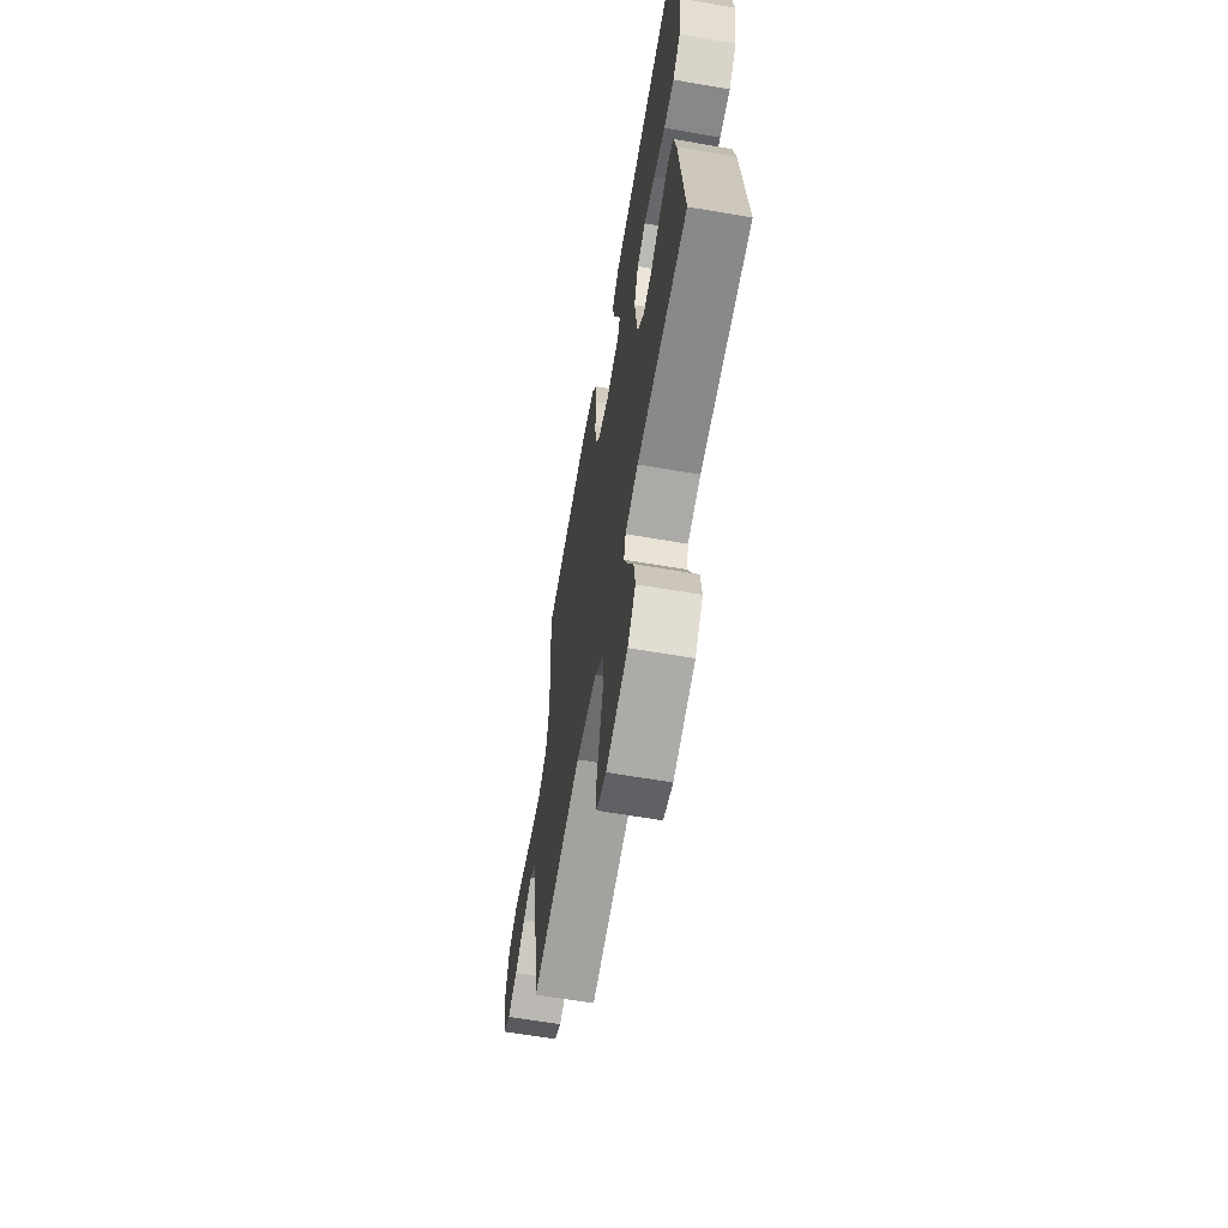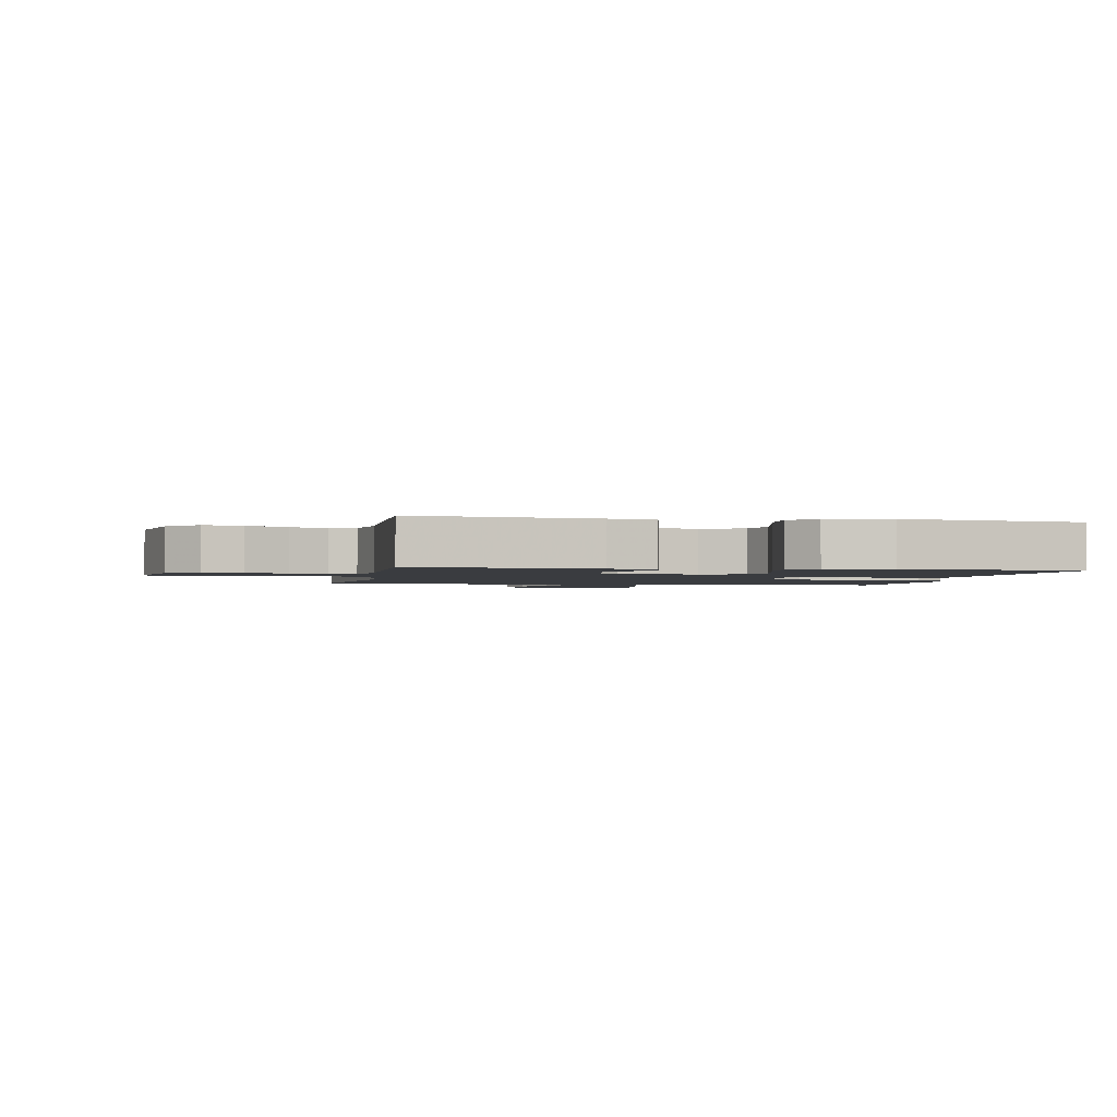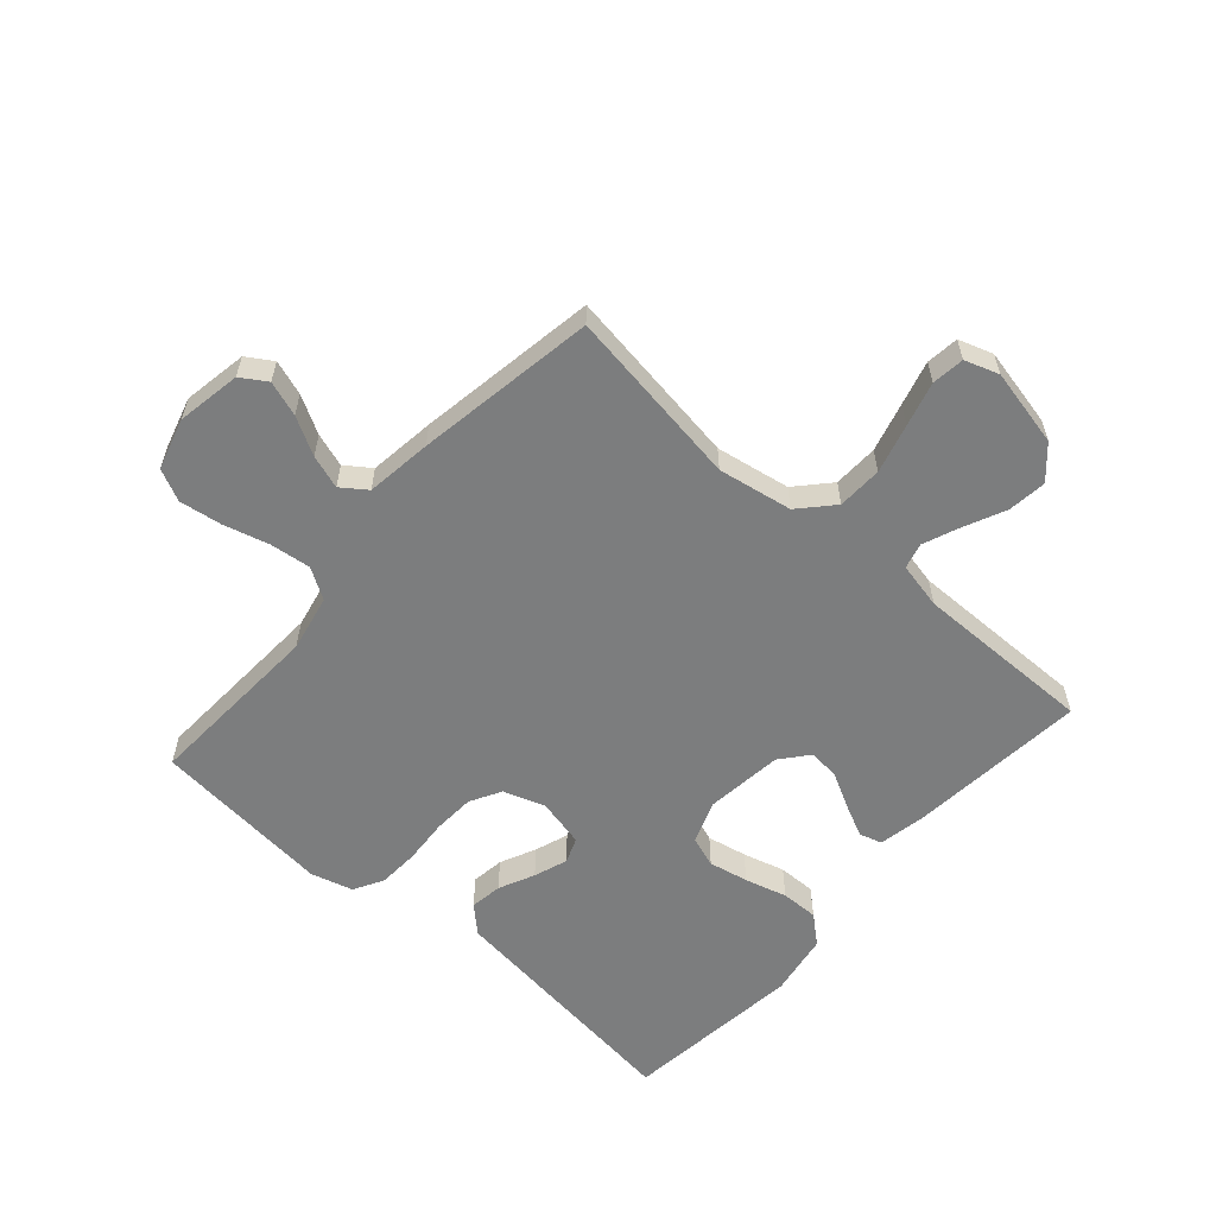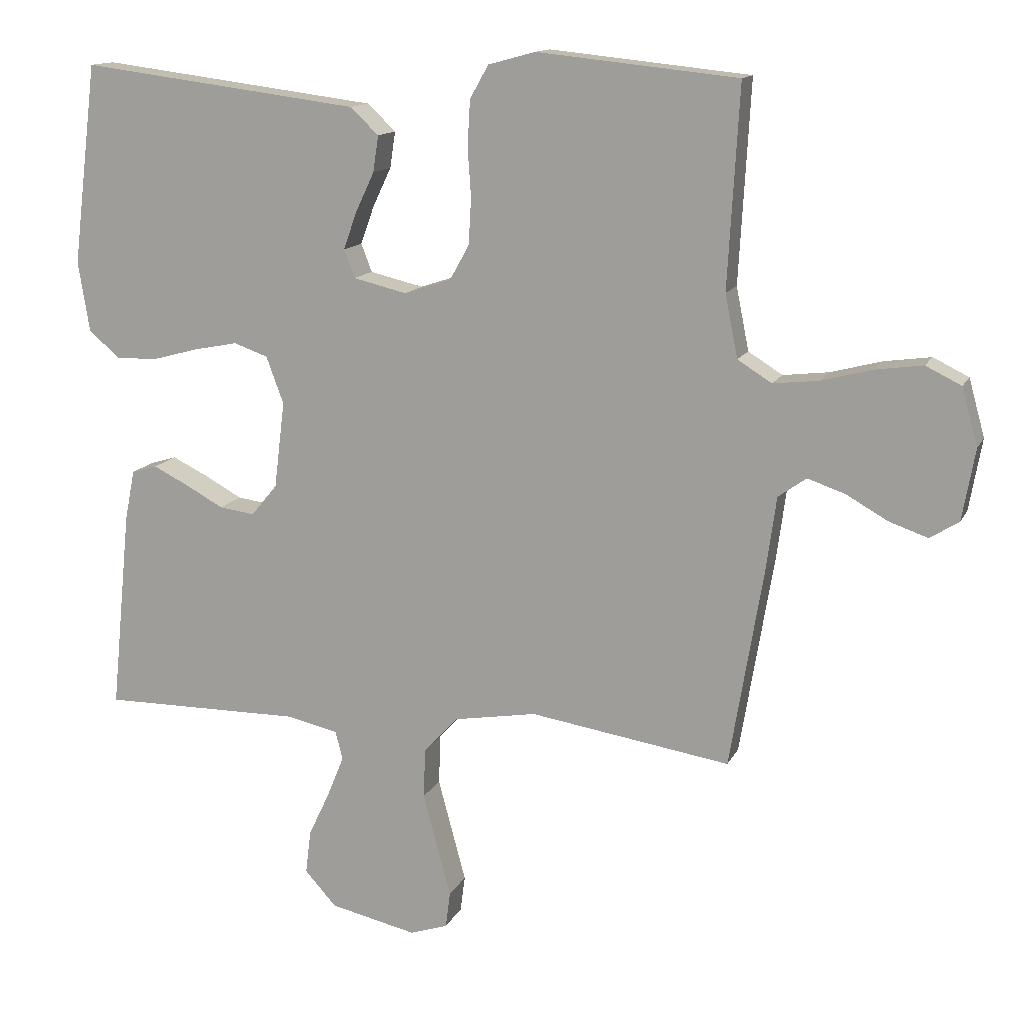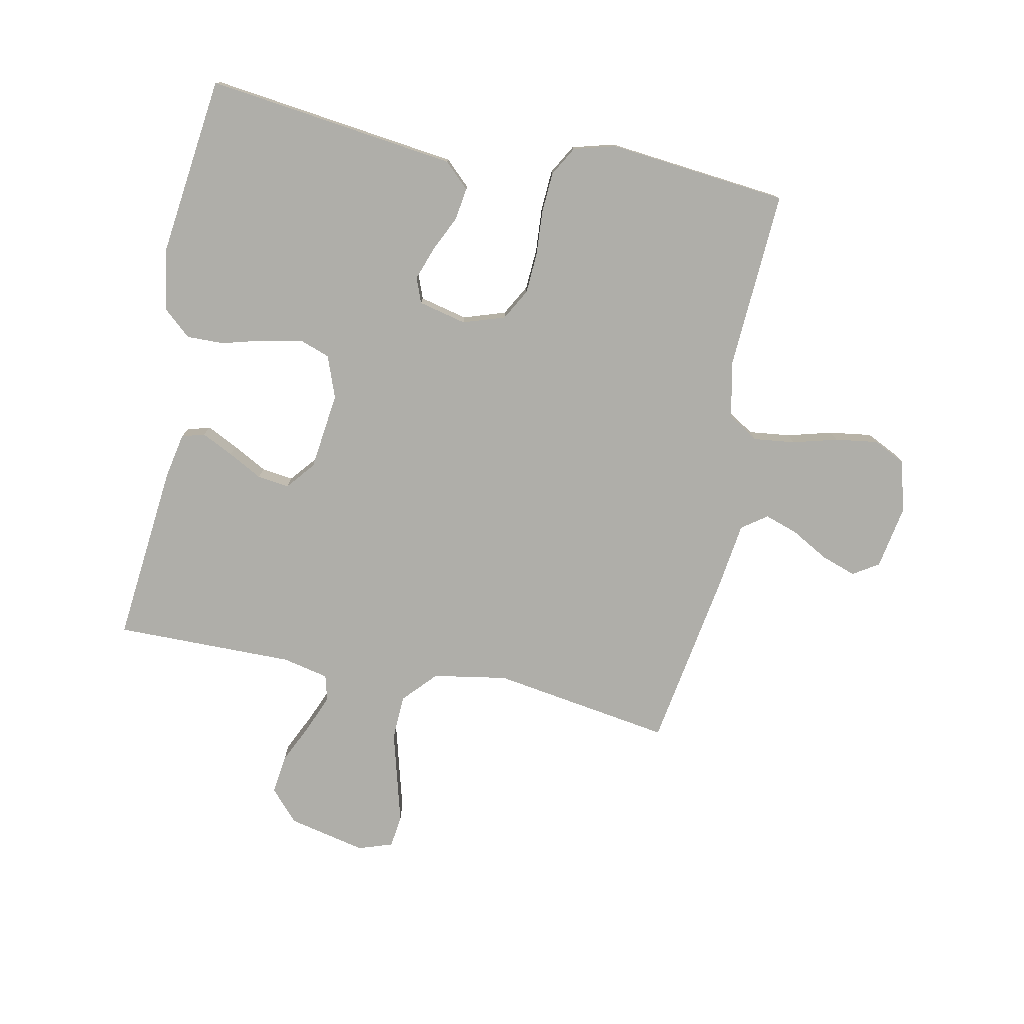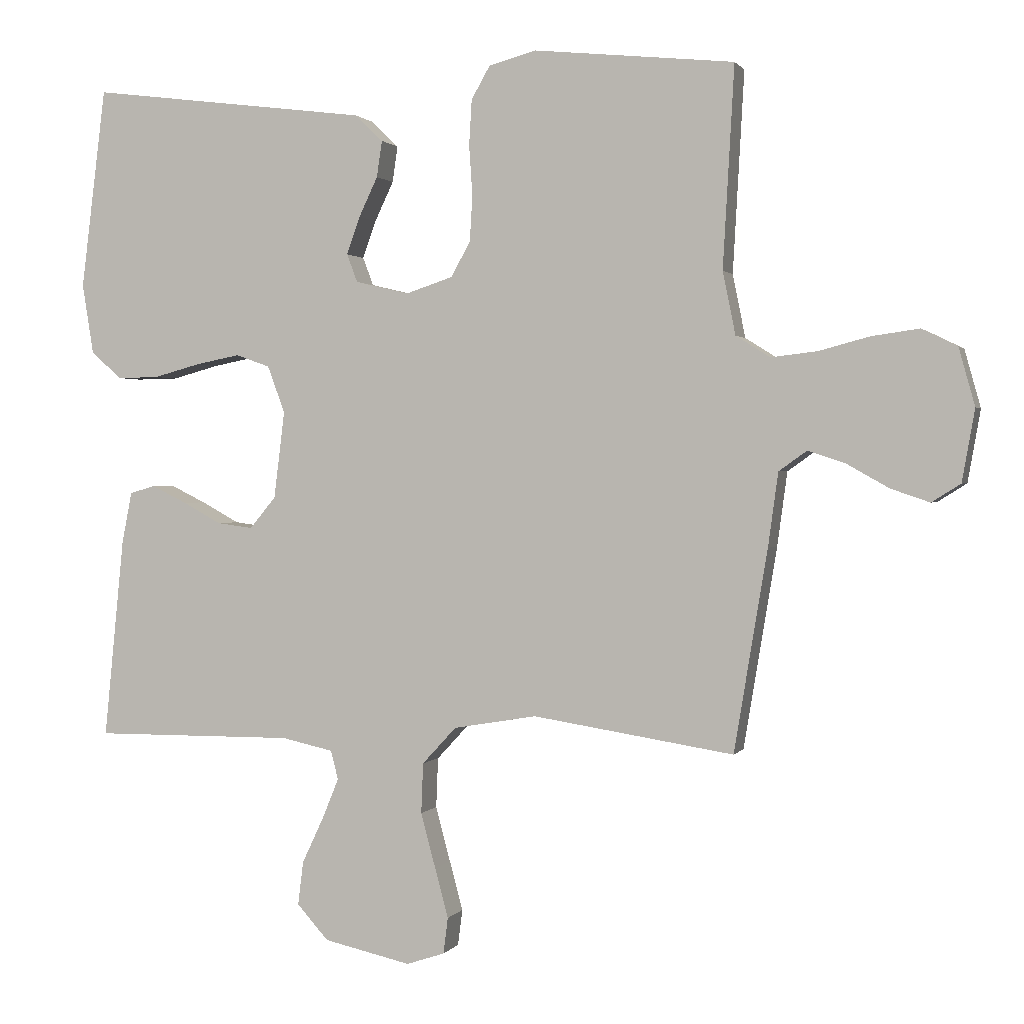
<metadata>
{"format":"obj","ext":"obj","renderer":"f3d","projection":"perspective","resolution":1024,"background":"white","views":[{"elev":-63.6,"azim":-99.8,"up":"+Z"},{"elev":-1.9,"azim":-100.7,"up":"+Y"},{"elev":-59.0,"azim":138.9,"up":"+Y"},{"elev":13.5,"azim":18.1,"up":"+Z"},{"elev":-77.5,"azim":-11.4,"up":"+Y"},{"elev":1.0,"azim":17.0,"up":"+Z"}]}
</metadata>
<code>
v -0.5 0.07 -0.5
v -0.47 0.07 -0.2
v -0.455 0.07 -0.124
v -0.417 0.07 -0.113
v -0.364 0.07 -0.139
v -0.307 0.07 -0.17
v -0.254 0.07 -0.177
v -0.215 0.07 -0.13
v -0.199 0.07 0
v -0.225 0.07 0.07
v -0.276 0.07 0.088
v -0.342 0.07 0.075
v -0.412 0.07 0.056
v -0.474 0.07 0.055
v -0.52 0.07 0.095
v -0.537 0.07 0.2
v -0.5 0.07 0.5
v -0.2 0.07 0.462
v -0.082 0.07 0.447
v -0.04 0.07 0.407
v -0.048 0.07 0.353
v -0.076 0.07 0.294
v -0.096 0.07 0.238
v -0.08 0.07 0.196
v 0 0.07 0.177
v 0.07 0.07 0.2
v 0.099 0.07 0.252
v 0.103 0.07 0.321
v 0.098 0.07 0.395
v 0.102 0.07 0.463
v 0.13 0.07 0.512
v 0.2 0.07 0.531
v 0.5 0.07 0.5
v 0.483 0.07 0.2
v 0.502 0.07 0.106
v 0.553 0.07 0.074
v 0.622 0.07 0.082
v 0.697 0.07 0.102
v 0.768 0.07 0.112
v 0.821 0.07 0.086
v 0.845 0.07 0
v 0.826 0.07 -0.107
v 0.783 0.07 -0.134
v 0.725 0.07 -0.114
v 0.663 0.07 -0.079
v 0.607 0.07 -0.06
v 0.565 0.07 -0.09
v 0.55 0.07 -0.2
v 0.5 0.07 -0.5
v 0.2 0.07 -0.453
v 0.076 0.07 -0.474
v 0.025 0.07 -0.529
v 0.022 0.07 -0.604
v 0.044 0.07 -0.686
v 0.064 0.07 -0.76
v 0.057 0.07 -0.814
v 0 0.07 -0.833
v -0.13 0.07 -0.804
v -0.177 0.07 -0.752
v -0.169 0.07 -0.687
v -0.137 0.07 -0.619
v -0.112 0.07 -0.558
v -0.123 0.07 -0.515
v -0.2 0.07 -0.498
v -0.5 0 -0.5
v -0.47 0 -0.2
v -0.455 0 -0.124
v -0.417 0 -0.113
v -0.364 0 -0.139
v -0.307 0 -0.17
v -0.254 0 -0.177
v -0.215 0 -0.13
v -0.199 0 0
v -0.225 0 0.07
v -0.276 0 0.088
v -0.342 0 0.075
v -0.412 0 0.056
v -0.474 0 0.055
v -0.52 0 0.095
v -0.537 0 0.2
v -0.5 0 0.5
v -0.2 0 0.462
v -0.082 0 0.447
v -0.04 0 0.407
v -0.048 0 0.353
v -0.076 0 0.294
v -0.096 0 0.238
v -0.08 0 0.196
v 0 0 0.177
v 0.07 0 0.2
v 0.099 0 0.252
v 0.103 0 0.321
v 0.098 0 0.395
v 0.102 0 0.463
v 0.13 0 0.512
v 0.2 0 0.531
v 0.5 0 0.5
v 0.483 0 0.2
v 0.502 0 0.106
v 0.553 0 0.074
v 0.622 0 0.082
v 0.697 0 0.102
v 0.768 0 0.112
v 0.821 0 0.086
v 0.845 0 0
v 0.826 0 -0.107
v 0.783 0 -0.134
v 0.725 0 -0.114
v 0.663 0 -0.079
v 0.607 0 -0.06
v 0.565 0 -0.09
v 0.55 0 -0.2
v 0.5 0 -0.5
v 0.2 0 -0.453
v 0.076 0 -0.474
v 0.025 0 -0.529
v 0.022 0 -0.604
v 0.044 0 -0.686
v 0.064 0 -0.76
v 0.057 0 -0.814
v 0 0 -0.833
v -0.13 0 -0.804
v -0.177 0 -0.752
v -0.169 0 -0.687
v -0.137 0 -0.619
v -0.112 0 -0.558
v -0.123 0 -0.515
v -0.2 0 -0.498
f 59 60 61
f 58 59 61
f 57 58 61
f 56 57 61
f 55 56 61
f 54 55 61
f 53 54 61 62
f 52 53 62 63
f 47 48 49 50
f 47 50 51
f 43 44 45
f 42 43 45
f 41 42 45
f 40 41 45
f 39 40 45
f 38 39 45
f 37 38 45
f 36 37 45 46
f 35 36 46 47
f 32 33 34
f 31 32 34
f 30 31 34
f 29 30 34
f 28 29 34
f 27 28 34 35
f 35 47 51
f 27 35 51
f 26 27 51
f 20 21 22
f 19 20 22
f 18 19 22
f 17 18 22
f 16 17 22
f 15 16 22
f 14 15 22
f 13 14 22
f 12 13 22
f 11 12 22 23
f 10 11 23 24
f 4 5 6
f 3 4 6
f 2 3 6
f 1 2 6
f 64 1 6
f 64 6 7
f 52 63 64
f 51 52 64
f 26 51 64
f 25 26 64
f 9 10 24 25
f 8 9 25 64
f 7 8 64
f 125 124 123
f 125 123 122
f 125 122 121
f 125 121 120
f 125 120 119
f 125 119 118
f 126 125 118 117
f 127 126 117 116
f 114 113 112 111
f 115 114 111
f 109 108 107
f 109 107 106
f 109 106 105
f 109 105 104
f 109 104 103
f 109 103 102
f 109 102 101
f 110 109 101 100
f 111 110 100 99
f 98 97 96
f 98 96 95
f 98 95 94
f 98 94 93
f 98 93 92
f 99 98 92 91
f 115 111 99
f 115 99 91
f 115 91 90
f 86 85 84
f 86 84 83
f 86 83 82
f 86 82 81
f 86 81 80
f 86 80 79
f 86 79 78
f 86 78 77
f 86 77 76
f 87 86 76 75
f 88 87 75 74
f 70 69 68
f 70 68 67
f 70 67 66
f 70 66 65
f 70 65 128
f 71 70 128
f 128 127 116
f 128 116 115
f 128 115 90
f 128 90 89
f 89 88 74 73
f 128 89 73 72
f 128 72 71
f 1 65 66 2
f 2 66 67 3
f 3 67 68 4
f 4 68 69 5
f 5 69 70 6
f 6 70 71 7
f 7 71 72 8
f 8 72 73 9
f 9 73 74 10
f 10 74 75 11
f 11 75 76 12
f 12 76 77 13
f 13 77 78 14
f 14 78 79 15
f 15 79 80 16
f 16 80 81 17
f 17 81 82 18
f 18 82 83 19
f 19 83 84 20
f 20 84 85 21
f 21 85 86 22
f 22 86 87 23
f 23 87 88 24
f 24 88 89 25
f 25 89 90 26
f 26 90 91 27
f 27 91 92 28
f 28 92 93 29
f 29 93 94 30
f 30 94 95 31
f 31 95 96 32
f 32 96 97 33
f 33 97 98 34
f 34 98 99 35
f 35 99 100 36
f 36 100 101 37
f 37 101 102 38
f 38 102 103 39
f 39 103 104 40
f 40 104 105 41
f 41 105 106 42
f 42 106 107 43
f 43 107 108 44
f 44 108 109 45
f 45 109 110 46
f 46 110 111 47
f 47 111 112 48
f 48 112 113 49
f 49 113 114 50
f 50 114 115 51
f 51 115 116 52
f 52 116 117 53
f 53 117 118 54
f 54 118 119 55
f 55 119 120 56
f 56 120 121 57
f 57 121 122 58
f 58 122 123 59
f 59 123 124 60
f 60 124 125 61
f 61 125 126 62
f 62 126 127 63
f 63 127 128 64
f 64 128 65 1

</code>
